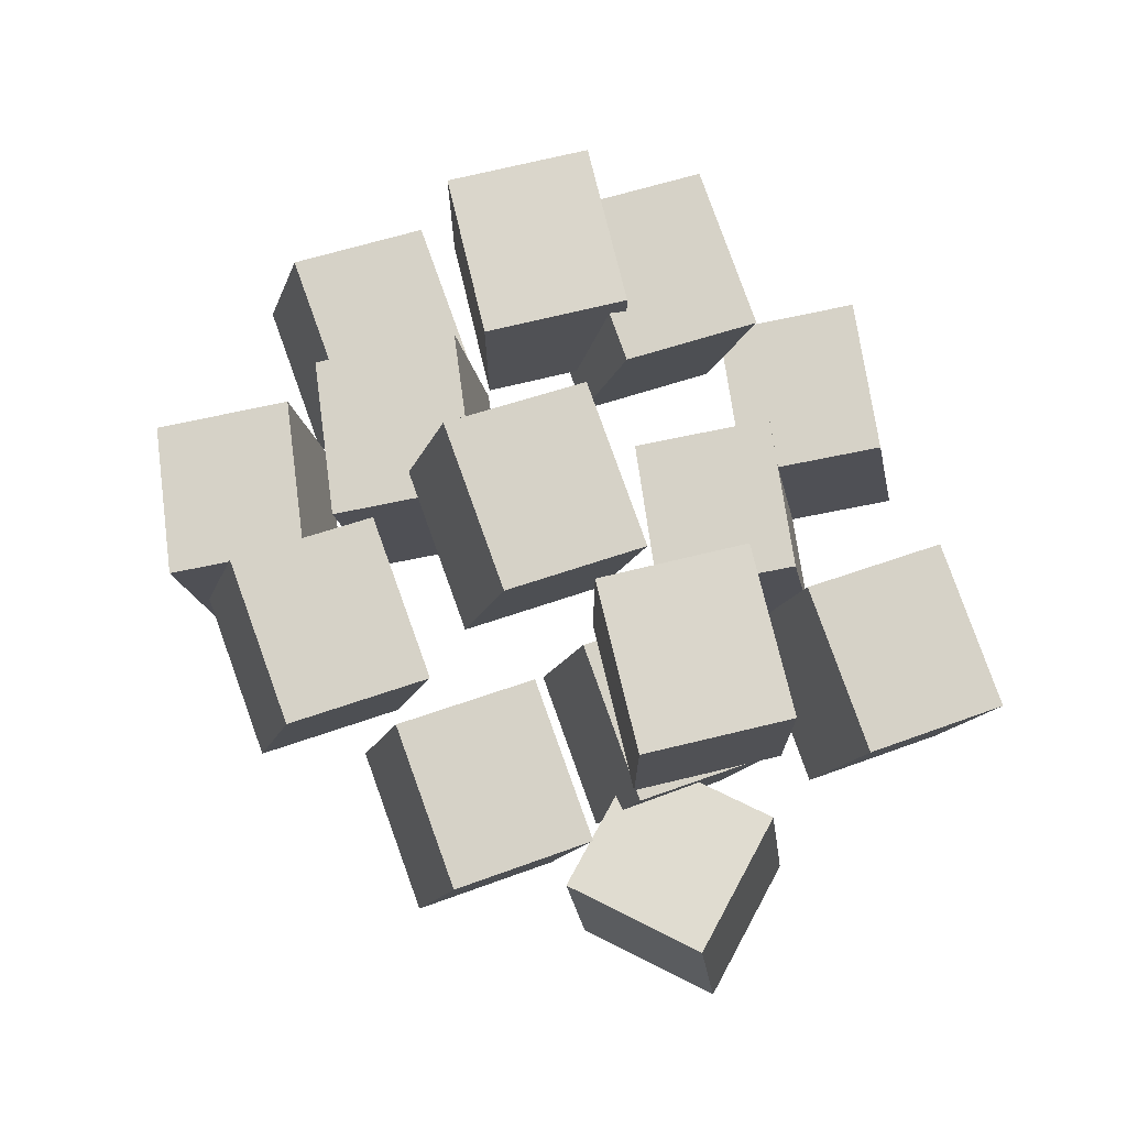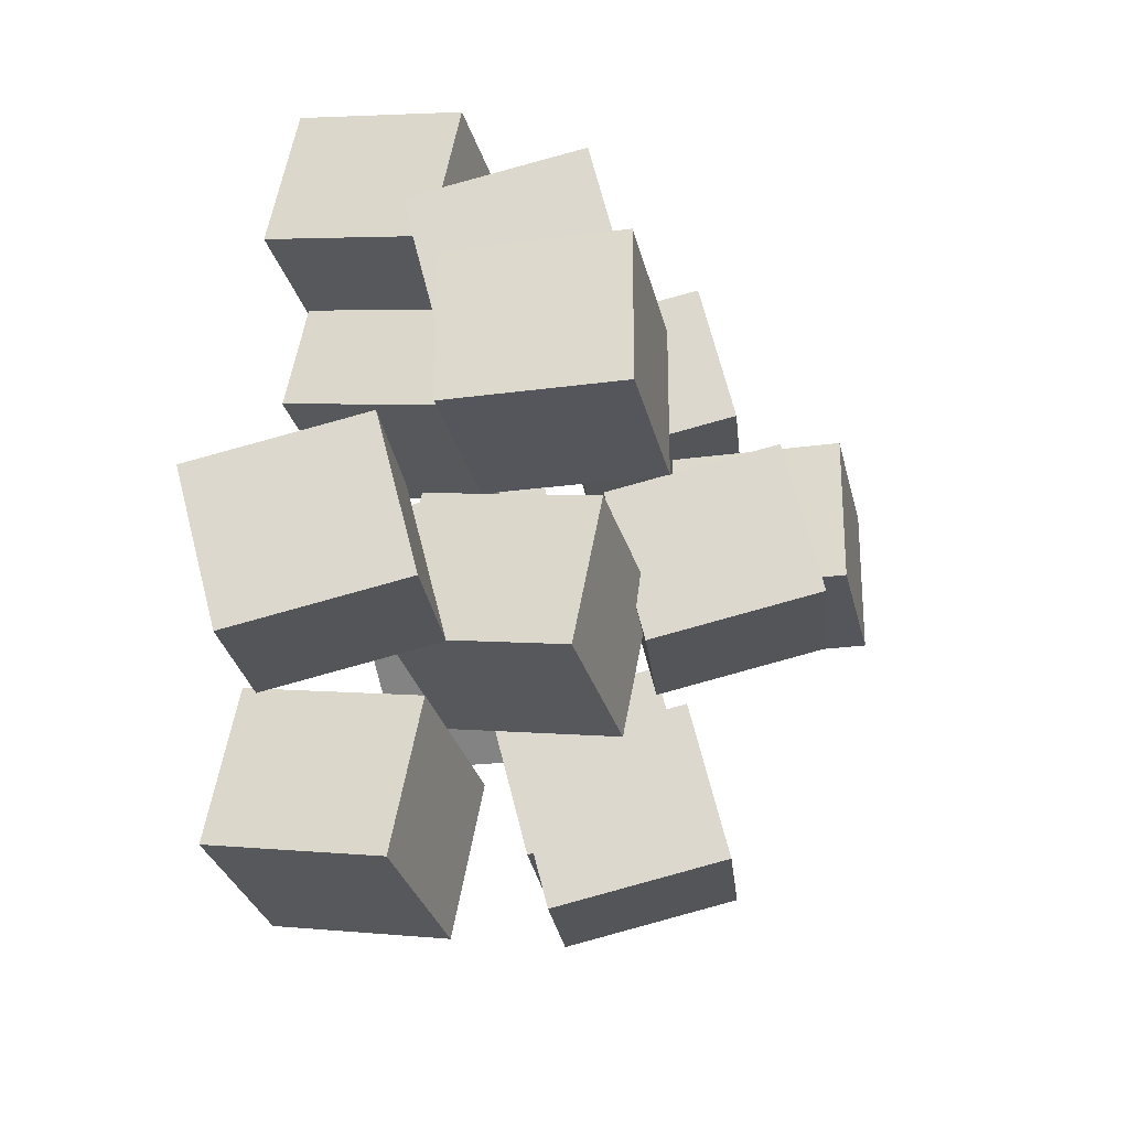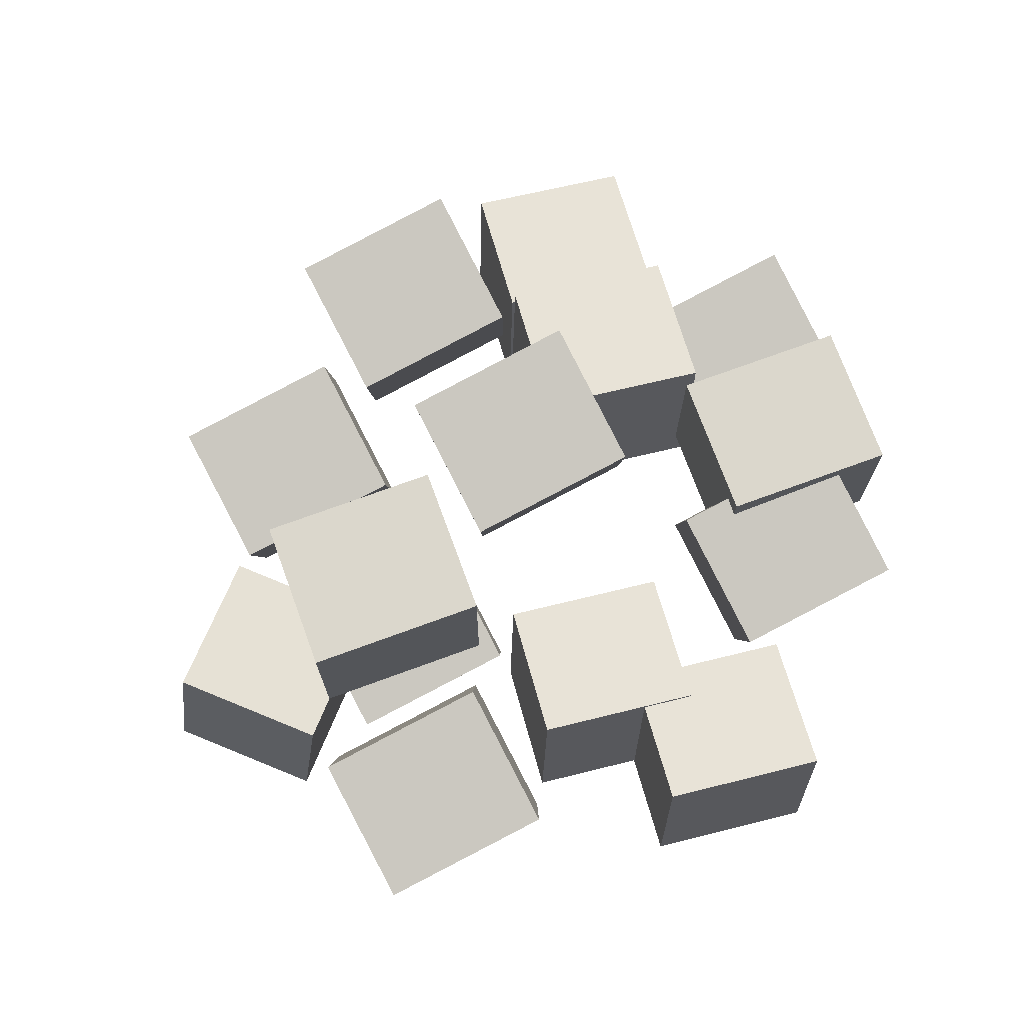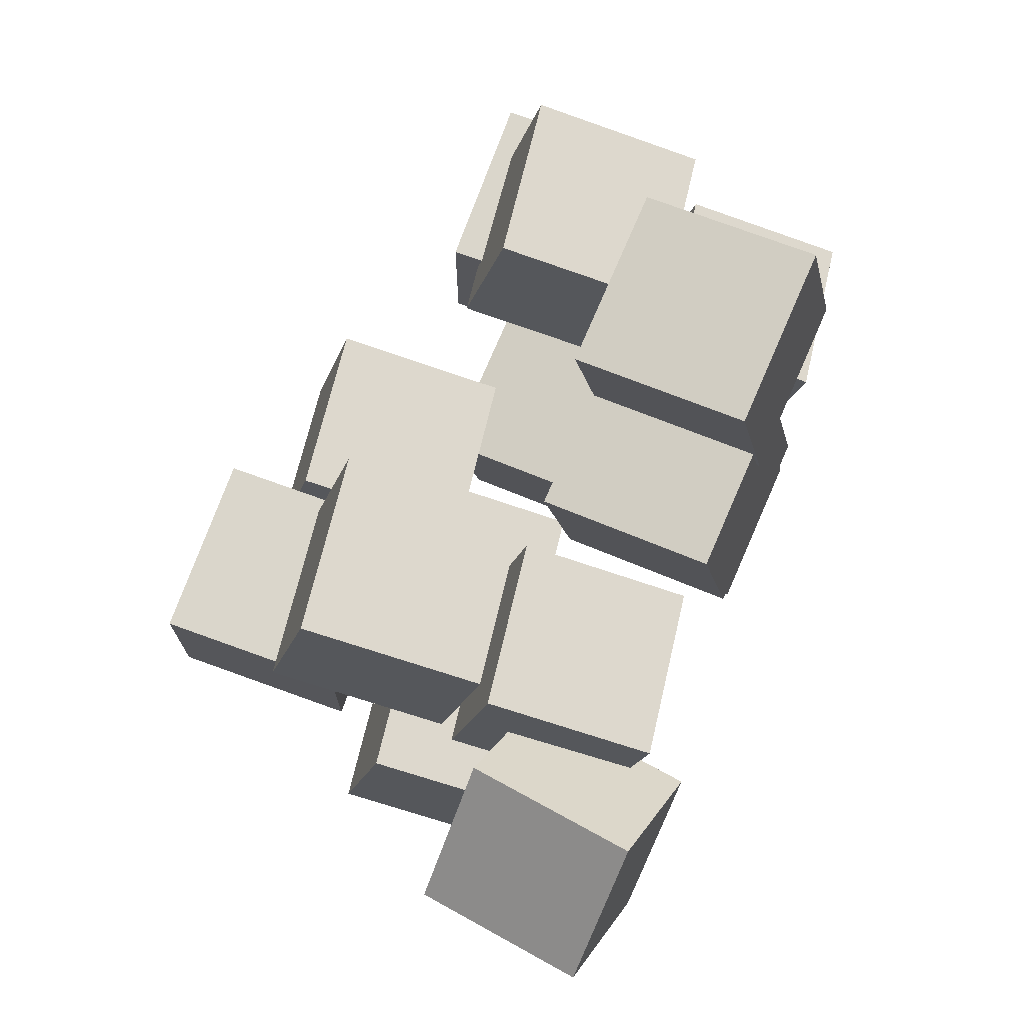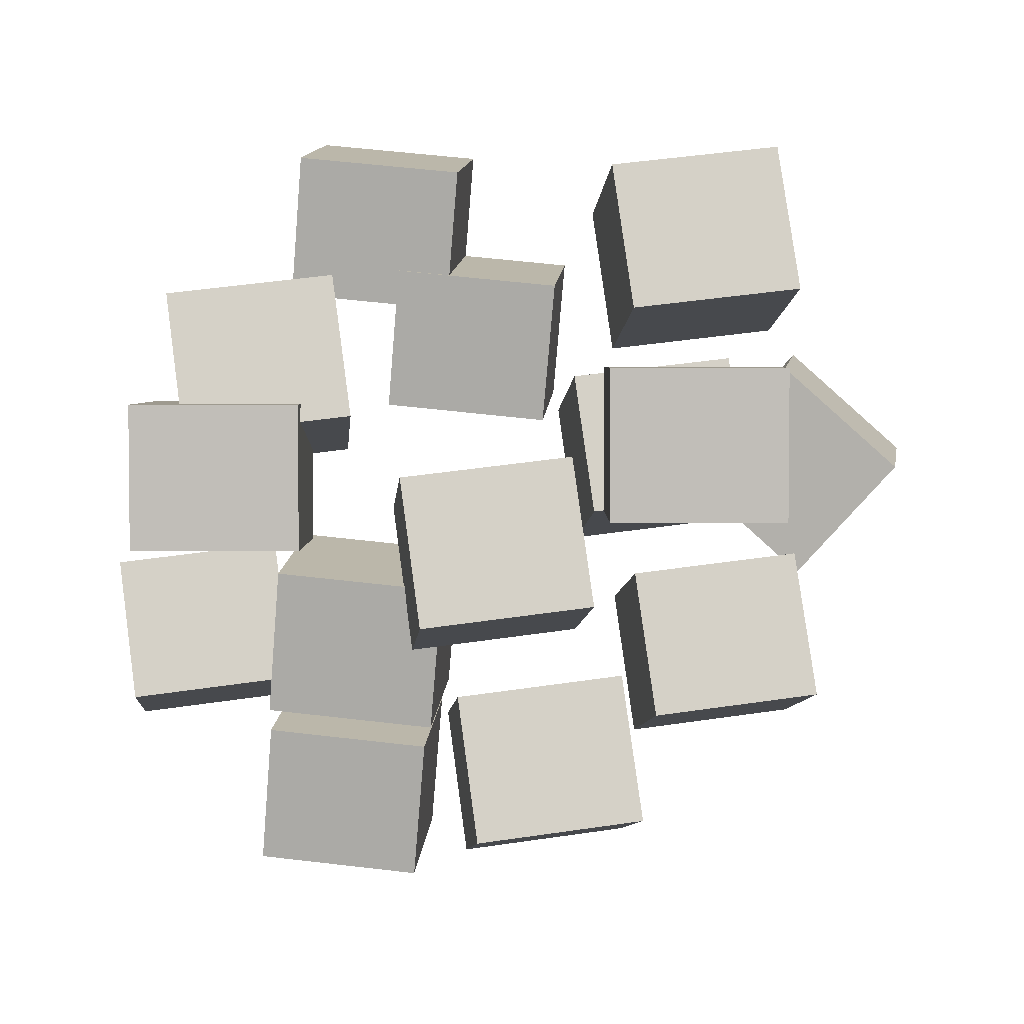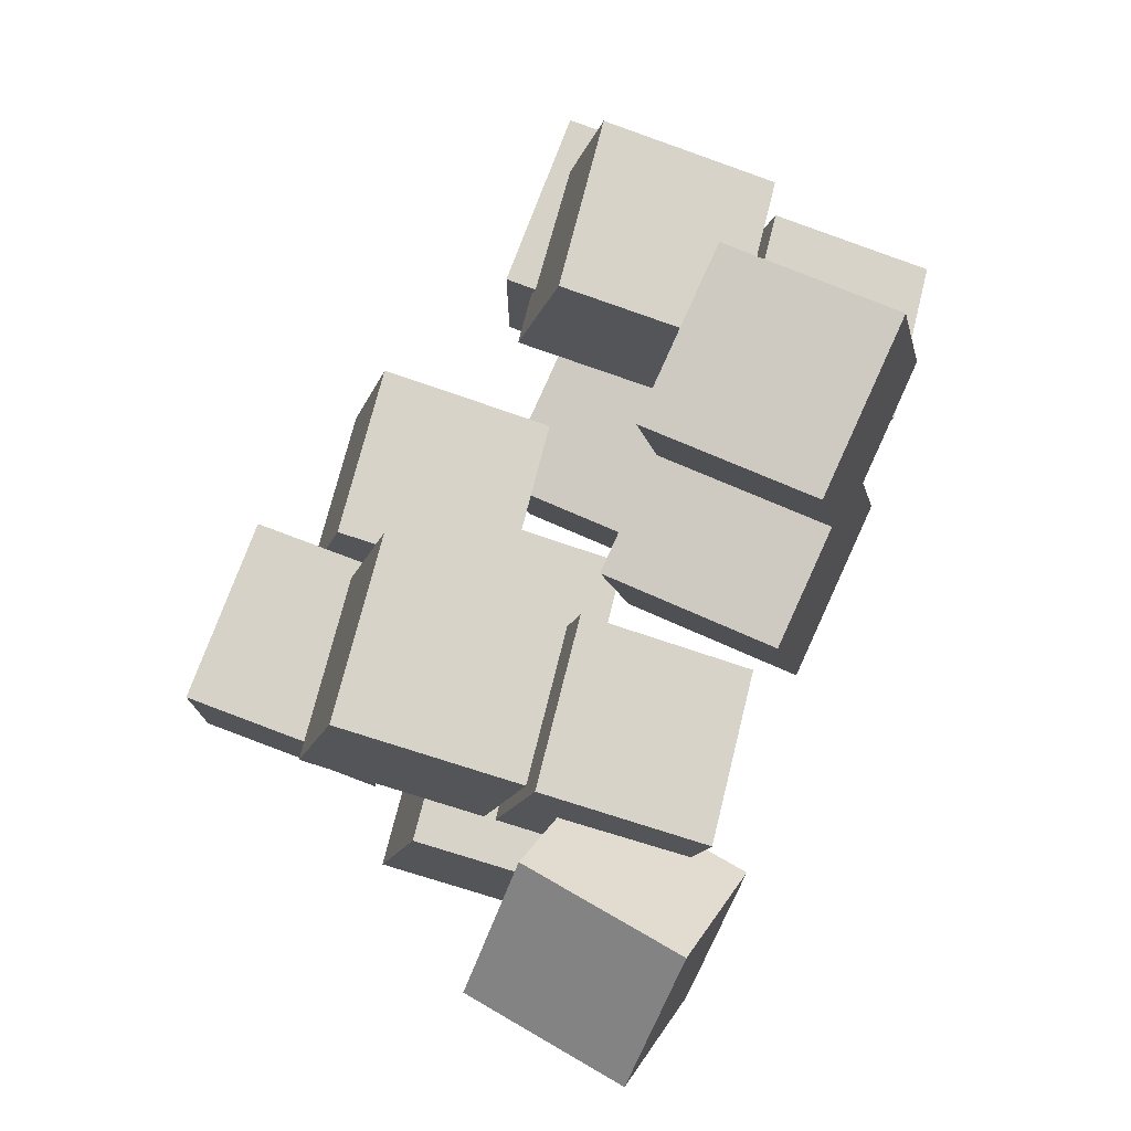
<metadata>
{"format":"obj","ext":"obj","renderer":"f3d","projection":"perspective","resolution":1024,"background":"white","views":[{"elev":73.9,"azim":-103.4,"up":"+Y"},{"elev":-26.3,"azim":102.0,"up":"+Z"},{"elev":73.2,"azim":-20.1,"up":"+Y"},{"elev":73.7,"azim":-70.1,"up":"+Z"},{"elev":3.8,"azim":-179.8,"up":"+Z"},{"elev":77.5,"azim":-69.3,"up":"+Z"}]}
</metadata>
<code>
o Cube
v -0.02732 0.4174 -0.009099
v -0.02732 0.2732 -0.009099
v -0.02732 0.4174 0.1158
v -0.02732 0.2732 0.1158
v -0.1715 0.4174 -0.009099
v -0.1715 0.2732 -0.009099
v -0.1715 0.4174 0.1158
v -0.1715 0.2732 0.1158
f 1 5 7 3
f 4 3 7 8
f 8 7 5 6
f 6 2 4 8
f 2 1 3 4
f 6 5 1 2
o Cube.001
v 0.2878 0.1198 -0.3456
v 0.276 -0.02148 -0.3219
v 0.2771 0.1413 -0.2223
v 0.2653 6.6e-05 -0.1986
v 0.1448 0.1293 -0.3597
v 0.133 -0.01191 -0.336
v 0.1341 0.1509 -0.2364
v 0.1223 0.009639 -0.2127
f 9 13 15 11
f 12 11 15 16
f 16 15 13 14
f 14 10 12 16
f 10 9 11 12
f 14 13 9 10
o Cube.002
v 0.1676 0.1222 0.07977
v 0.1558 -0.01907 0.1034
v 0.1569 0.1437 0.2031
v 0.1451 0.002478 0.2267
v 0.02458 0.1317 0.06568
v 0.01279 -0.009498 0.08935
v 0.01387 0.1533 0.189
v 0.002088 0.01205 0.2126
f 17 21 23 19
f 20 19 23 24
f 24 23 21 22
f 22 18 20 24
f 18 17 19 20
f 22 21 17 18
o Cube.003
v -0.05025 0.3269 0.1658
v -0.03776 0.1884 0.1317
v -0.03283 0.2985 0.2876
v -0.02033 0.16 0.2536
v -0.1923 0.31 0.1822
v -0.1798 0.1715 0.1481
v -0.1748 0.2817 0.304
v -0.1623 0.1432 0.2699
f 25 29 31 27
f 28 27 31 32
f 32 31 29 30
f 30 26 28 32
f 26 25 27 28
f 30 29 25 26
o Cube.004
v 0.08168 0.3298 -0.29
v 0.09418 0.1913 -0.324
v 0.09911 0.3014 -0.1682
v 0.1116 0.1629 -0.2022
v -0.06033 0.3129 -0.2736
v -0.04783 0.1744 -0.3076
v -0.0429 0.2845 -0.1518
v -0.03041 0.1461 -0.1858
f 33 37 39 35
f 36 35 39 40
f 40 39 37 38
f 38 34 36 40
f 34 33 35 36
f 38 37 33 34
o Cube.005
v 0.2673 0.2461 -0.1878
v 0.2555 0.1048 -0.1641
v 0.2566 0.2676 -0.0645
v 0.2448 0.1264 -0.04084
v 0.1243 0.2557 -0.2019
v 0.1125 0.1144 -0.1782
v 0.1136 0.2772 -0.07859
v 0.1018 0.136 -0.05493
f 41 45 47 43
f 44 43 47 48
f 48 47 45 46
f 46 42 44 48
f 42 41 43 44
f 46 45 41 42
o Cube.006
v -0.07322 0.2781 -0.1878
v -0.06073 0.1396 -0.2218
v -0.0558 0.2498 -0.06594
v -0.0433 0.1113 -0.09999
v -0.2152 0.2613 -0.1714
v -0.2027 0.1228 -0.2054
v -0.1978 0.2329 -0.04955
v -0.1853 0.09442 -0.0836
f 49 53 55 51
f 52 51 55 56
f 56 55 53 54
f 54 50 52 56
f 50 49 51 52
f 54 53 49 50
o Cube.007
v 0.3333 0.3047 0.05717
v 0.3458 0.1663 0.02312
v 0.3508 0.2764 0.179
v 0.3633 0.1379 0.145
v 0.1913 0.2879 0.07356
v 0.2038 0.1494 0.03951
v 0.2087 0.2595 0.1954
v 0.2212 0.121 0.1613
f 57 61 63 59
f 60 59 63 64
f 64 63 61 62
f 62 58 60 64
f 58 57 59 60
f 62 61 57 58
o Cube.008
v 0.3989 0.1675 -0.1878
v 0.4114 0.029 -0.2218
v 0.4163 0.1391 -0.06594
v 0.4288 0.000618 -0.09999
v 0.2569 0.1506 -0.1714
v 0.2694 0.01216 -0.2054
v 0.2743 0.1223 -0.04955
v 0.2868 -0.01623 -0.0836
f 65 69 71 67
f 68 67 71 72
f 72 71 69 70
f 70 66 68 72
f 66 65 67 68
f 70 69 65 66
o Cube.009
v 0.3784 0.3141 -0.04104
v 0.3784 0.17 -0.04104
v 0.3784 0.3141 0.08382
v 0.3784 0.17 0.08382
v 0.2342 0.3141 -0.04104
v 0.2342 0.17 -0.04104
v 0.2342 0.3141 0.08382
v 0.2342 0.17 0.08382
f 73 77 79 75
f 76 75 79 80
f 80 79 77 78
f 78 74 76 80
f 74 73 75 76
f 78 77 73 74
o Cube.010
v -0.1119 0.1145 0.01445
v -0.1354 -0.02707 0.02658
v -0.1988 0.1375 0.1137
v -0.2224 -0.004096 0.1258
v -0.2128 0.1236 -0.07614
v -0.2364 -0.01803 -0.06401
v -0.2998 0.1465 0.02308
v -0.3234 0.00494 0.03521
f 81 85 87 83
f 84 83 87 88
f 88 87 85 86
f 86 82 84 88
f 82 81 83 84
f 86 85 81 82
o Cube.011
v 0.1268 0.4154 -0.09615
v 0.1393 0.2769 -0.1302
v 0.1442 0.387 0.02568
v 0.1567 0.2485 -0.008367
v -0.01523 0.3986 -0.07976
v -0.002731 0.2601 -0.1138
v 0.002199 0.3702 0.04207
v 0.01469 0.2317 0.008021
f 89 93 95 91
f 92 91 95 96
f 96 95 93 94
f 94 90 92 96
f 90 89 91 92
f 94 93 89 90
o Cube.012
v -0.02159 0.1896 -0.01528
v -0.009093 0.05113 -0.04933
v -0.004163 0.1612 0.1065
v 0.008333 0.02275 0.0725
v -0.1636 0.1728 0.001103
v -0.1511 0.03429 -0.03295
v -0.1462 0.1444 0.1229
v -0.1337 0.005904 0.08888
f 97 101 103 99
f 100 99 103 104
f 104 103 101 102
f 102 98 100 104
f 98 97 99 100
f 102 101 97 98
o Cube.013
v 0.2561 0.1295 0.182
v 0.2443 -0.01169 0.2056
v 0.2454 0.1511 0.3053
v 0.2336 0.009855 0.3289
v 0.1131 0.1391 0.1679
v 0.1013 -0.002121 0.1916
v 0.1024 0.1607 0.2912
v 0.09061 0.01943 0.3149
f 105 109 111 107
f 108 107 111 112
f 112 111 109 110
f 110 106 108 112
f 106 105 107 108
f 110 109 105 106

</code>
